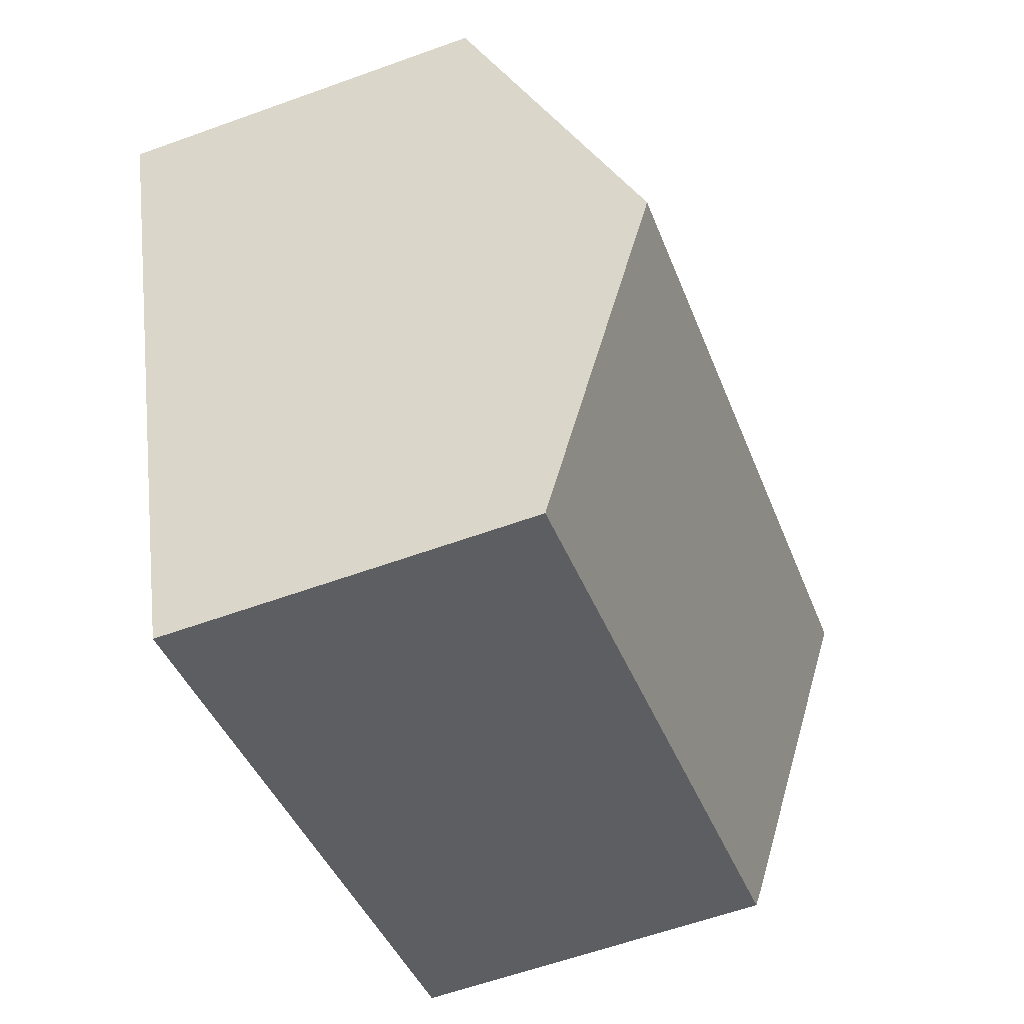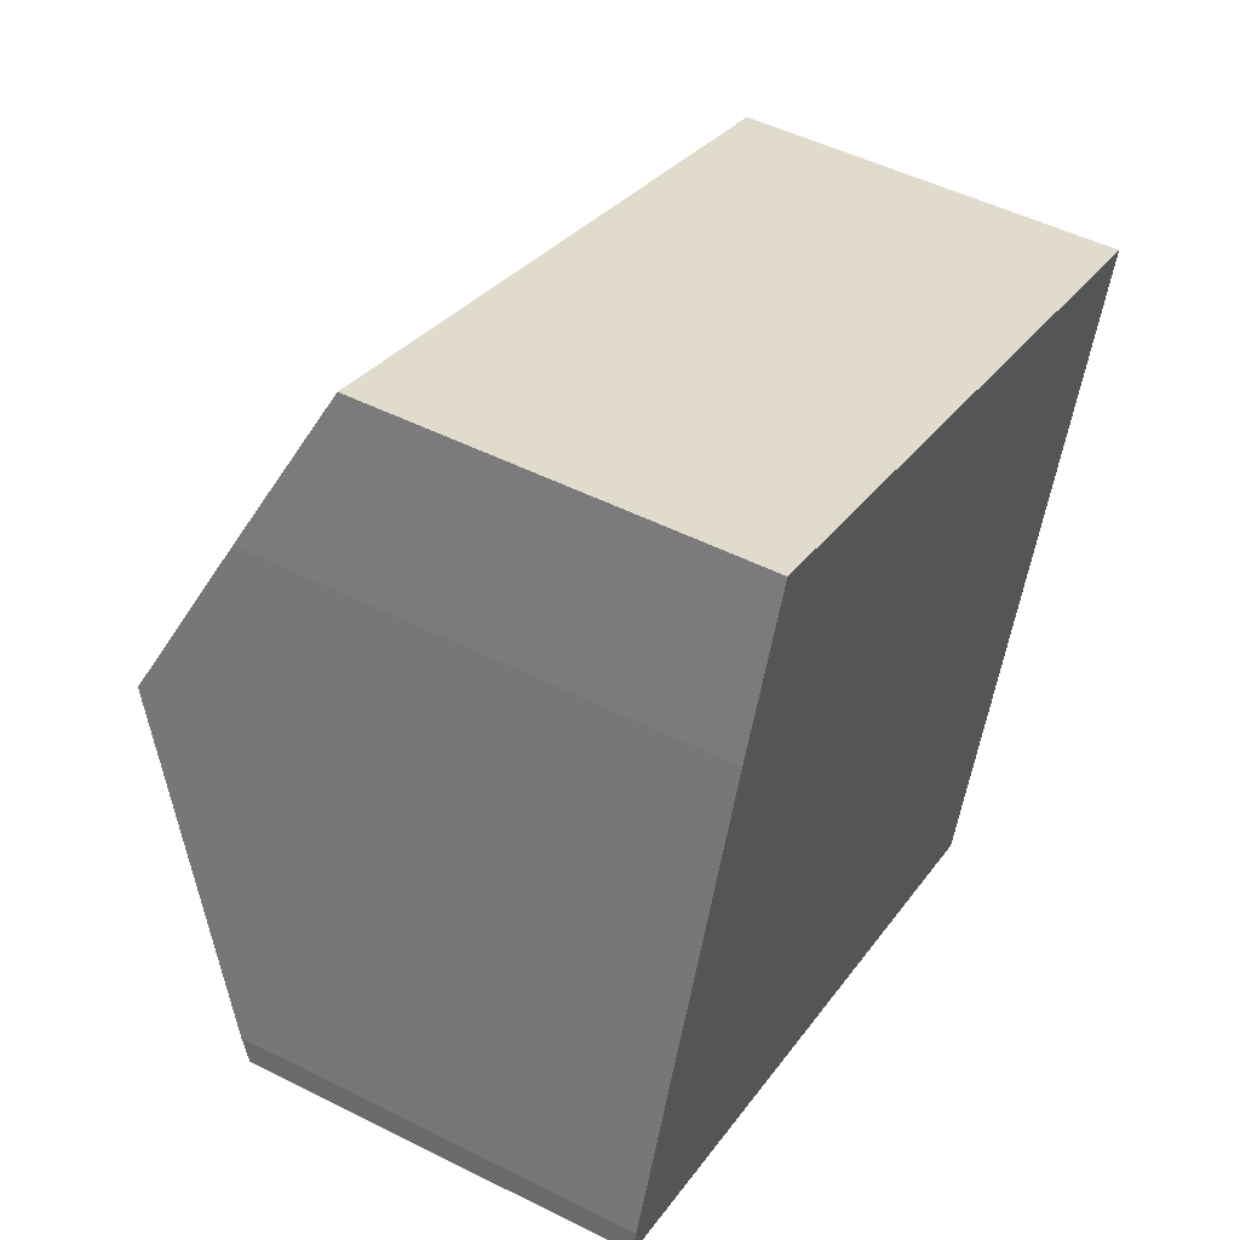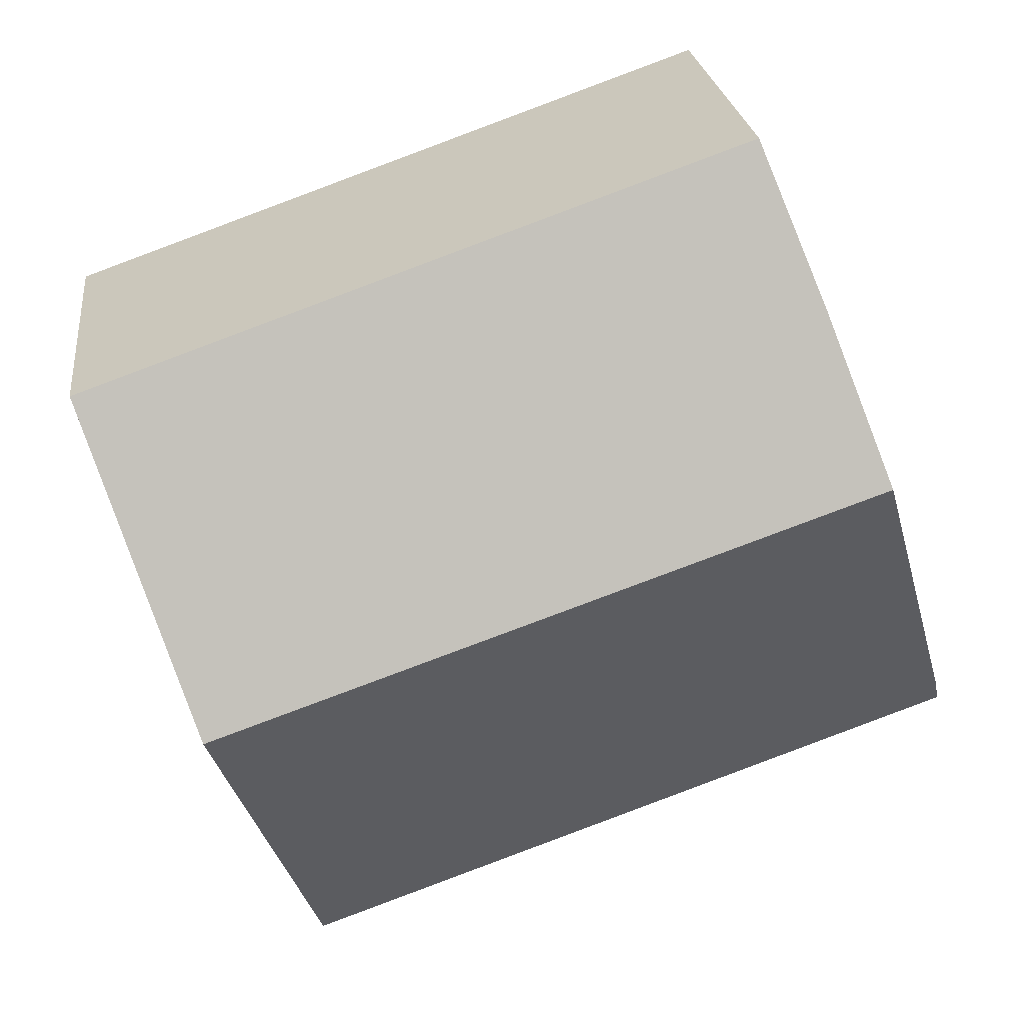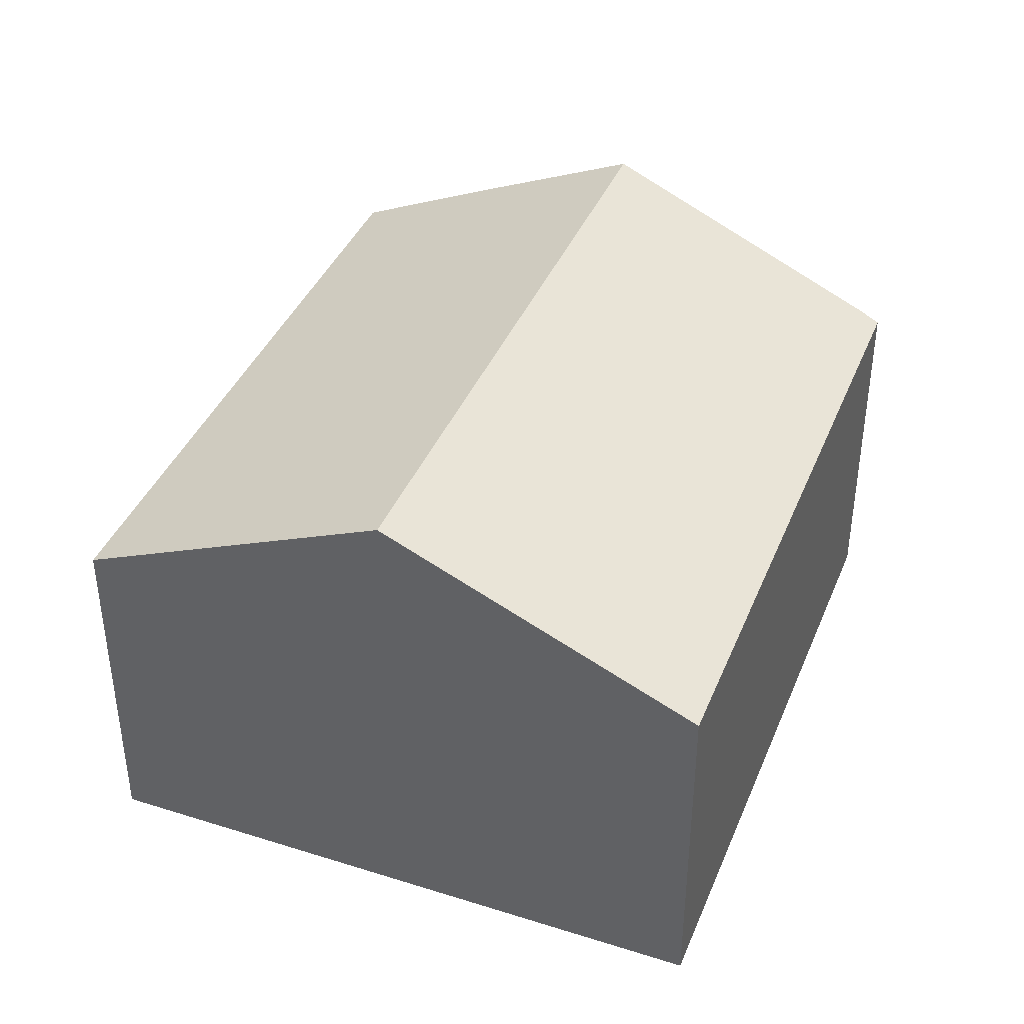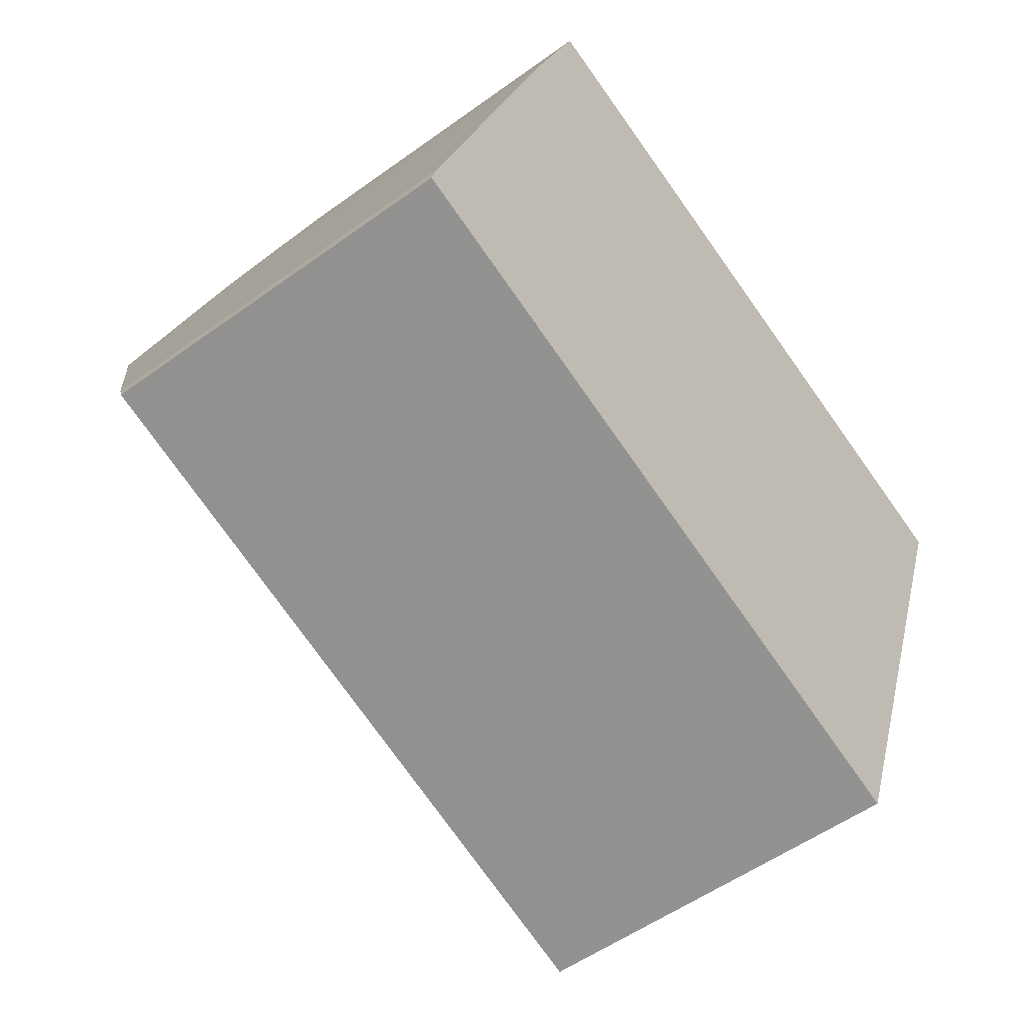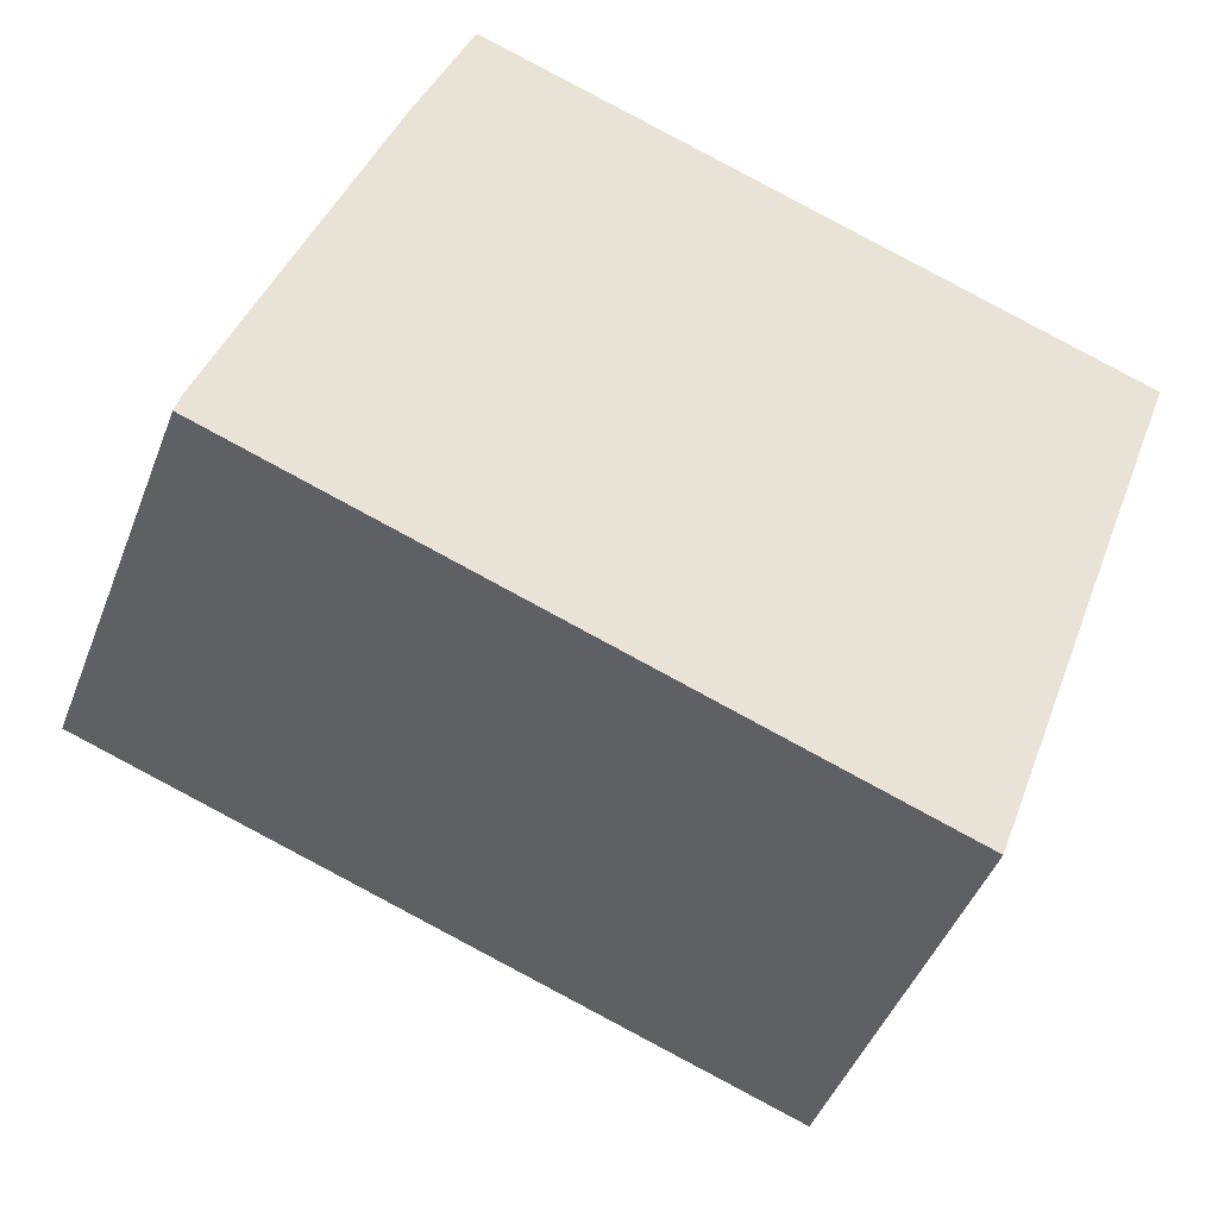
<metadata>
{"format":"obj","ext":"obj","renderer":"f3d","projection":"perspective","resolution":1024,"background":"white","views":[{"elev":-60.3,"azim":110.3,"up":"+Z"},{"elev":49.9,"azim":-61.0,"up":"+Z"},{"elev":23.8,"azim":173.3,"up":"+Z"},{"elev":40.7,"azim":131.0,"up":"+Y"},{"elev":-52.9,"azim":-52.0,"up":"+Z"},{"elev":-45.3,"azim":-20.3,"up":"+Z"}]}
</metadata>
<code>
v  3.167 6.586 -1.148
v  13.75 9.141 1.286
v  11.74 6.543 -4.258
v  0 6.602 4.043e-16
v  0.101 6.778 0.388
v  0.207 6.919 0.69
v  1.876 9.141 5.449
v  15.74 6.562 6.789
v  2.859 7.833 8.25
v  3.882 6.562 10.95
v  0.101 -2.376e-17 0.388
v  0 0 0
v  1.876 -3.337e-16 5.449
v  2.859 -5.052e-16 8.25
v  0.207 -4.225e-17 0.69
v  3.882 -6.703e-16 10.95
v  15.74 -4.157e-16 6.789
v  13.75 -7.874e-17 1.286
v  11.74 2.607e-16 -4.258
v  3.167 7.029e-17 -1.148
g defaultobject
f 1 2 3
f 2 1 4
f 2 4 5
f 2 5 6
f 2 6 7
f 8 9 10
f 9 8 7
f 7 8 2
f 4 11 5
f 11 4 12
f 11 6 5
f 6 11 7
f 7 11 9
f 9 11 13
f 9 13 14
f 13 11 15
f 14 10 9
f 10 14 16
f 16 8 10
f 8 16 17
f 17 2 8
f 2 17 3
f 3 17 18
f 3 18 19
f 1 12 4
f 12 1 3
f 12 3 20
f 20 3 19
f 16 18 17
f 18 16 14
f 18 14 13
f 18 13 19
f 19 13 15
f 19 15 11
f 19 11 20
f 20 11 12

</code>
